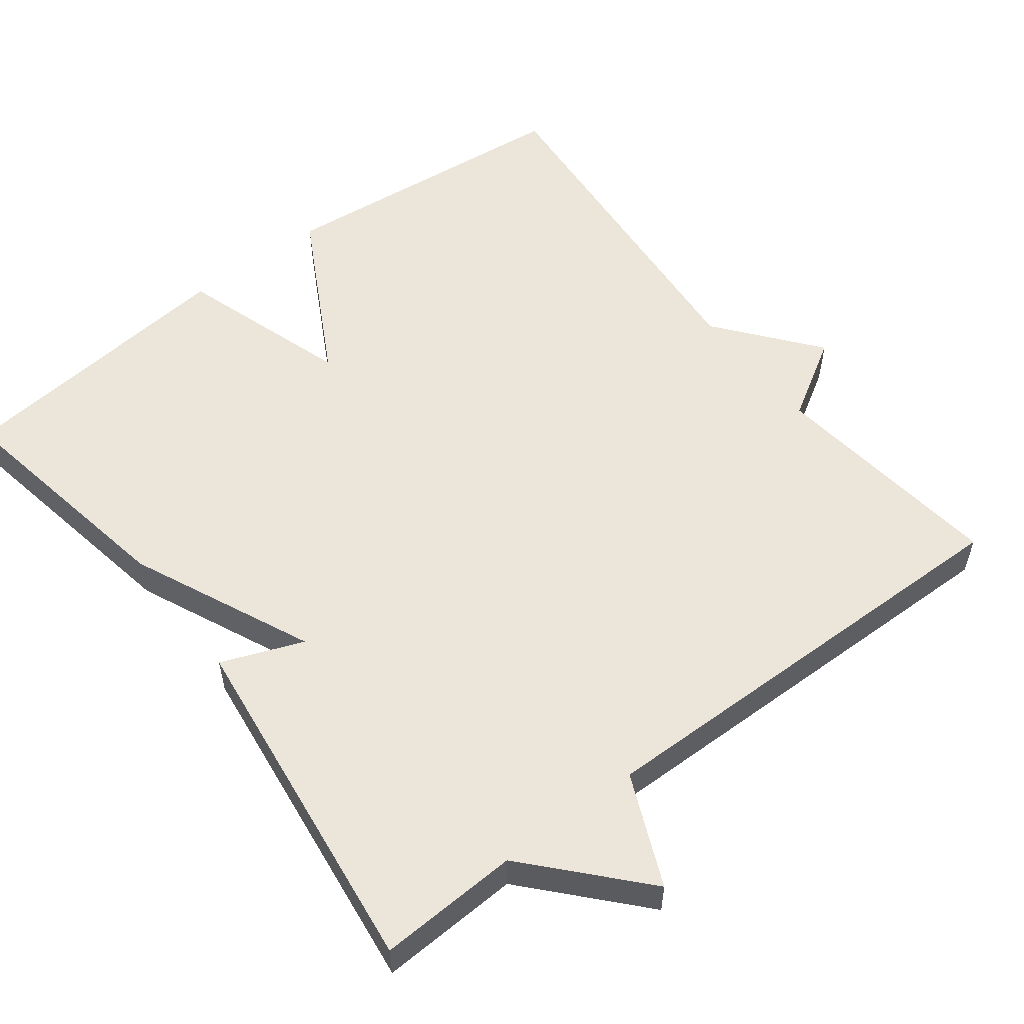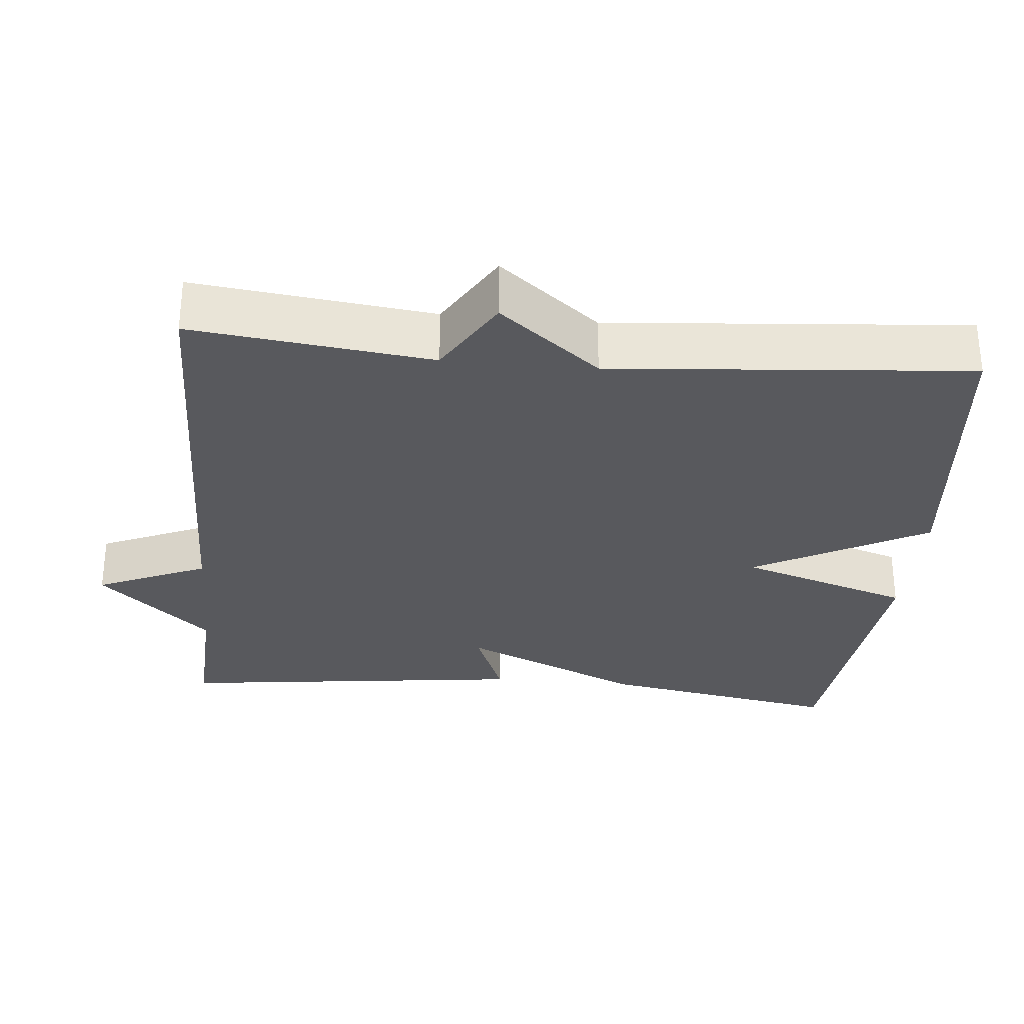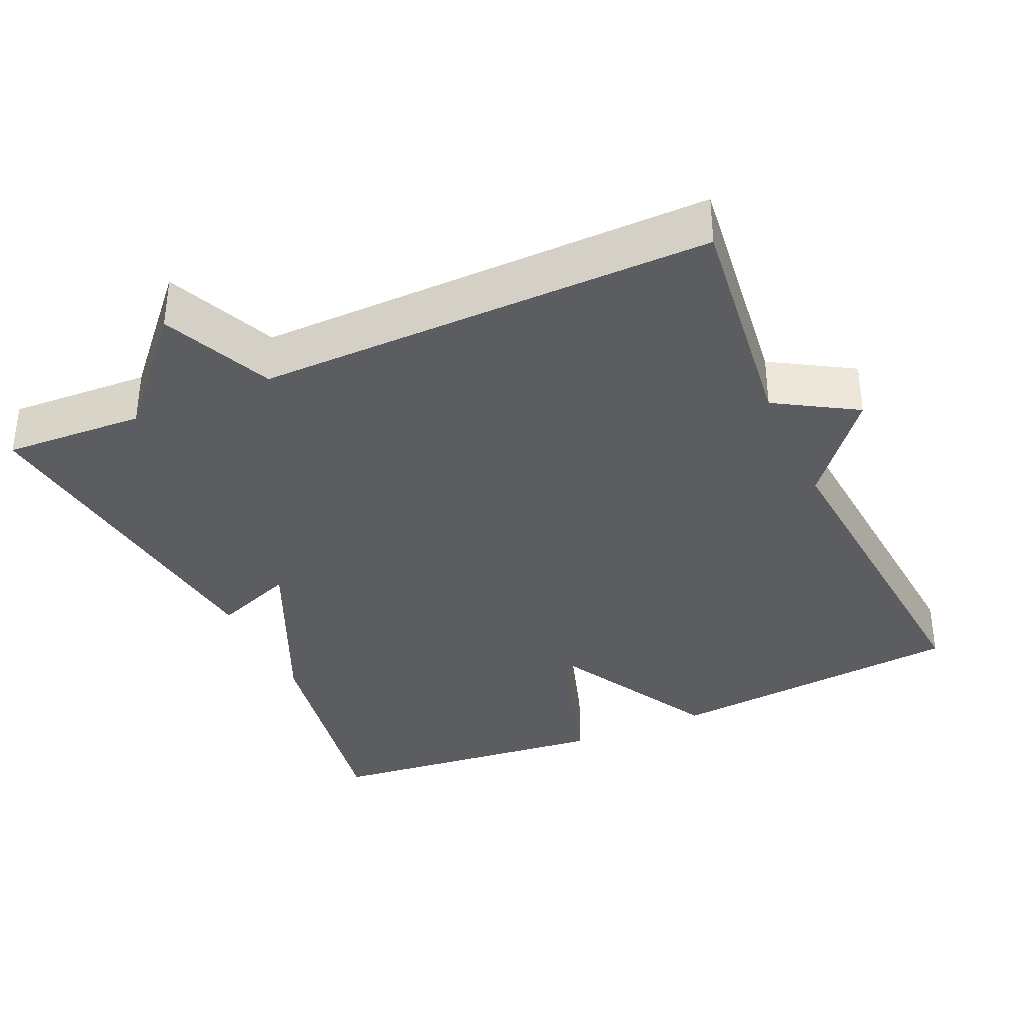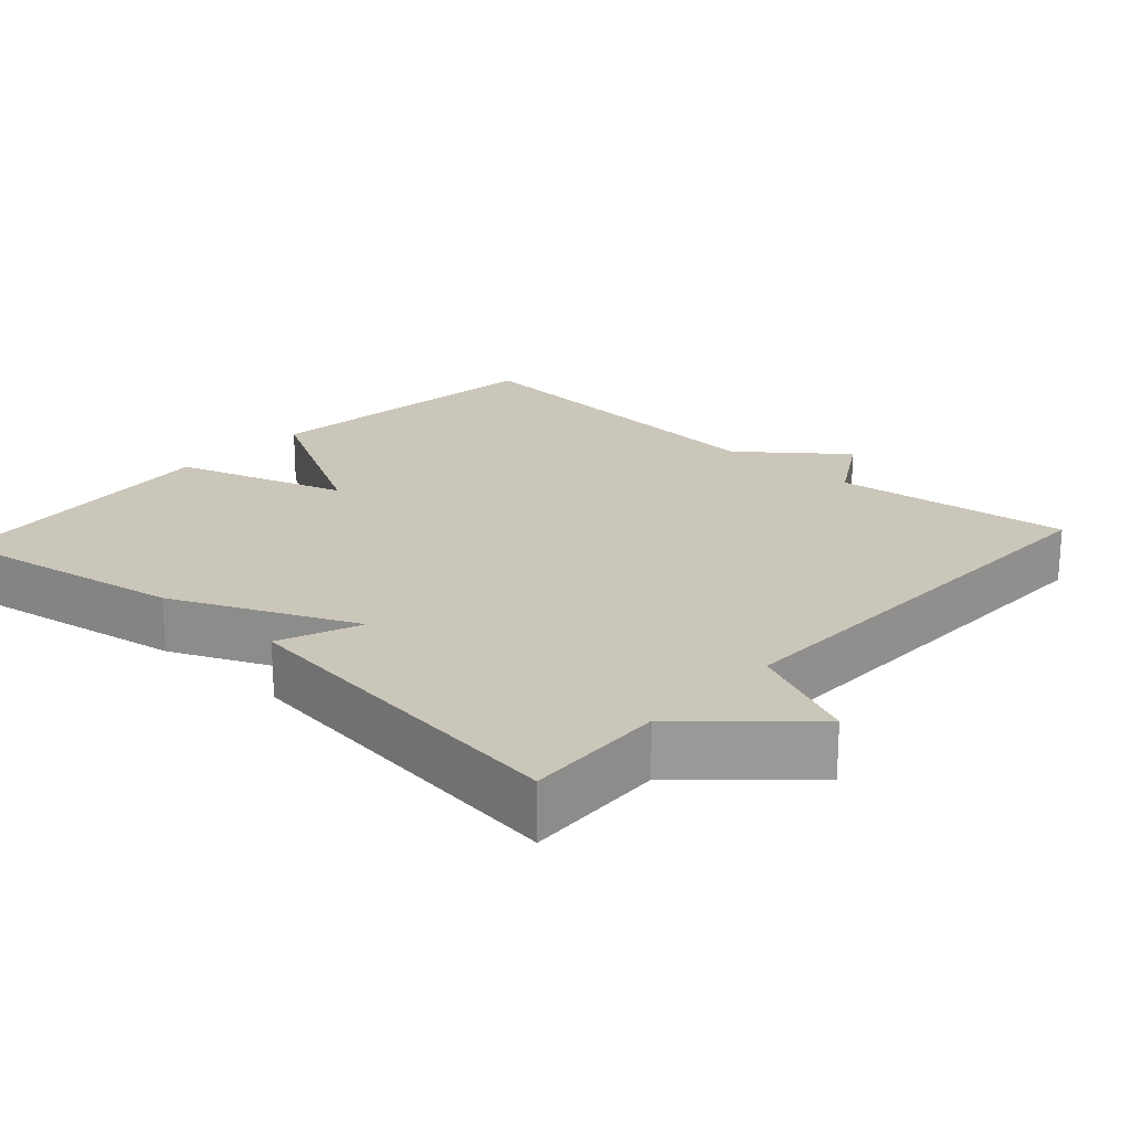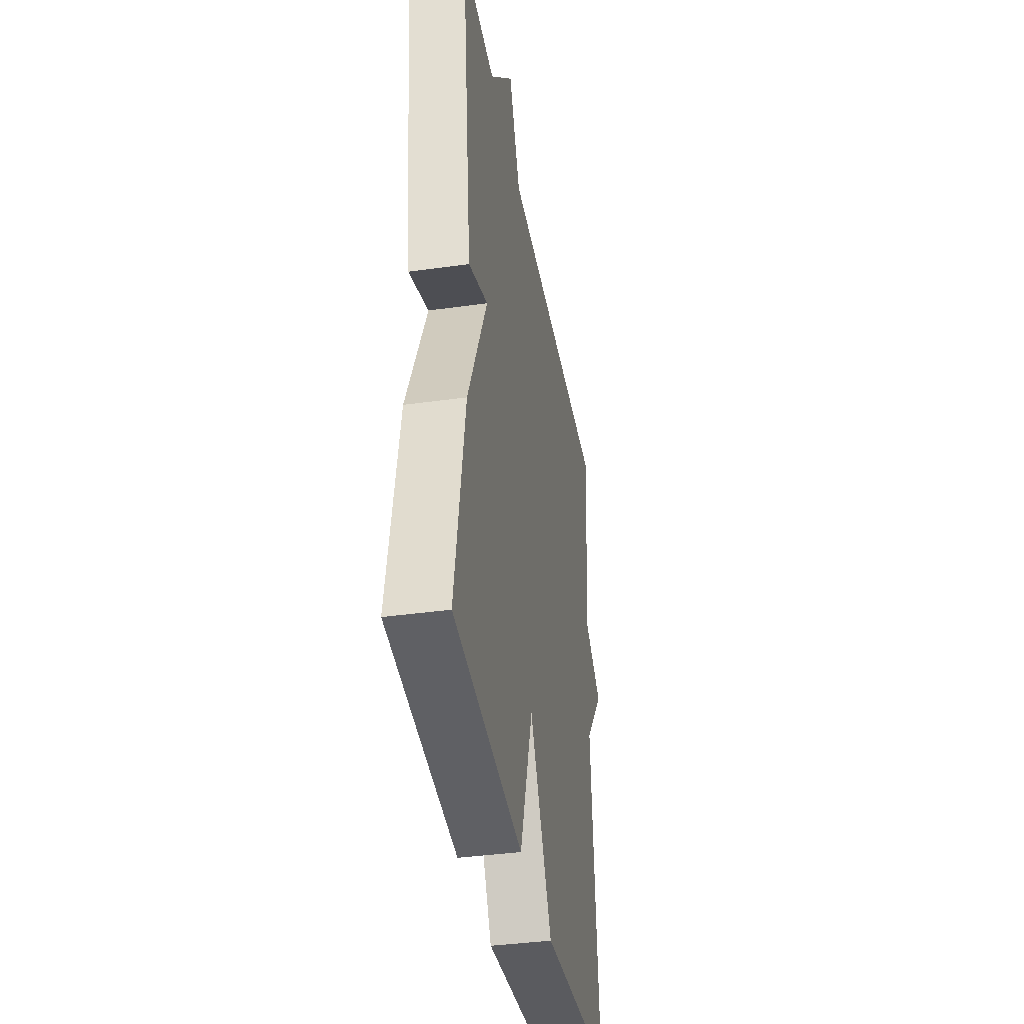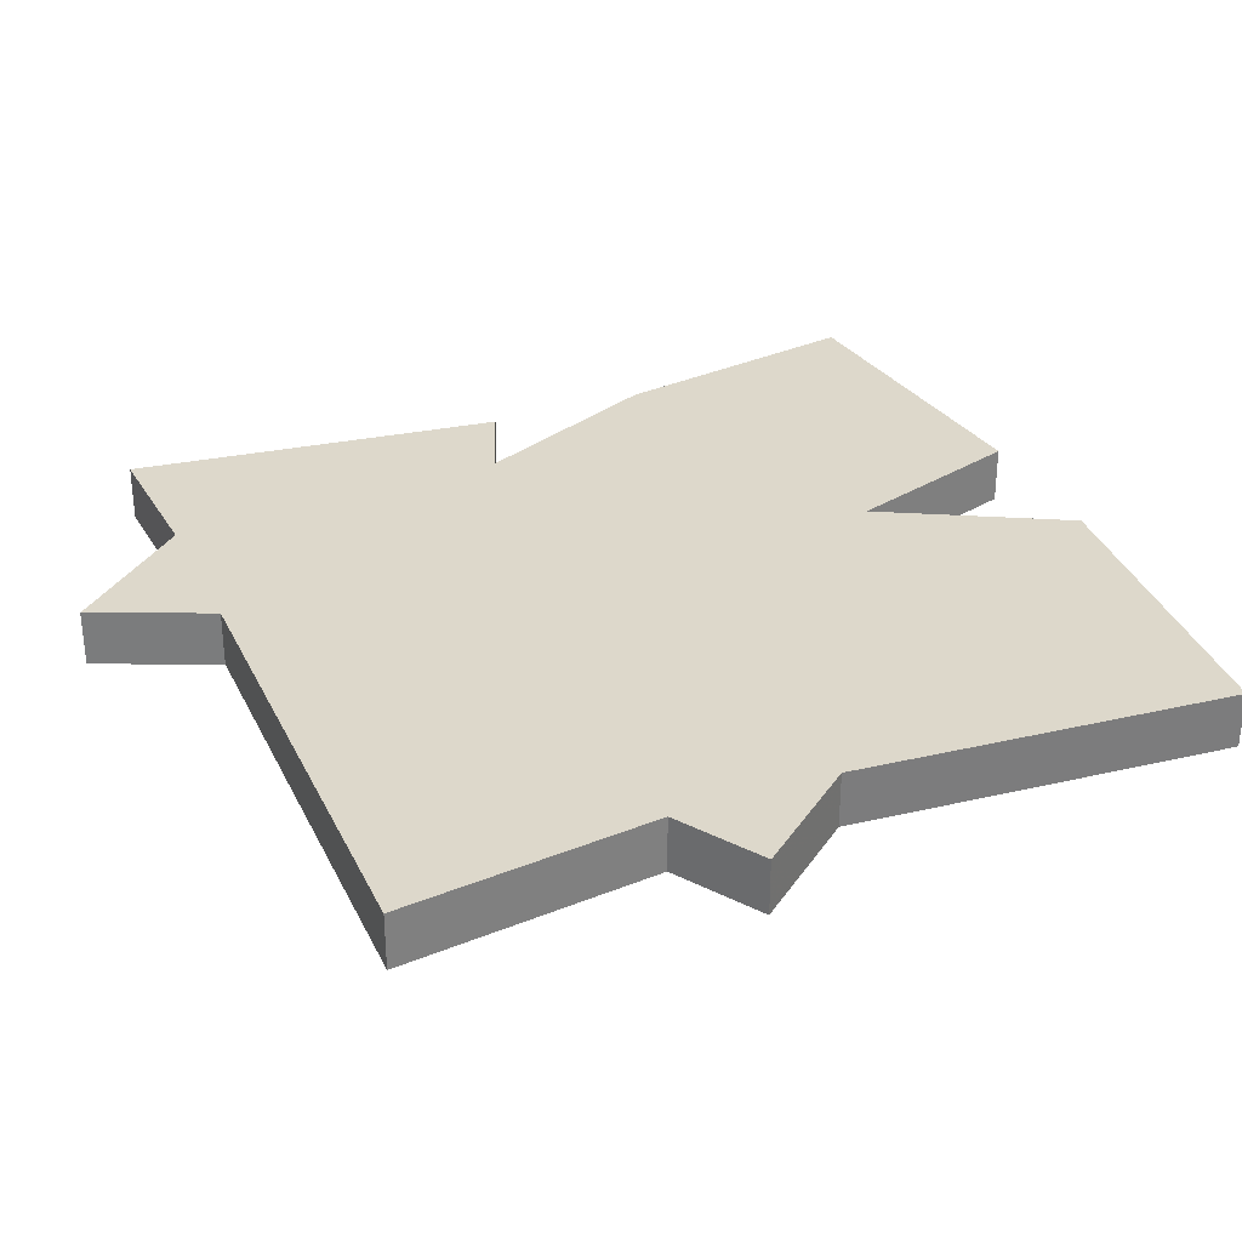
<metadata>
{"format":"obj","ext":"obj","renderer":"f3d","projection":"perspective","resolution":1024,"background":"white","views":[{"elev":55.3,"azim":-37.4,"up":"+Y"},{"elev":-30.1,"azim":84.7,"up":"+Y"},{"elev":-35.6,"azim":24.2,"up":"+Y"},{"elev":21.1,"azim":-47.5,"up":"+Y"},{"elev":-38.8,"azim":-80.0,"up":"+Z"},{"elev":31.3,"azim":66.8,"up":"+Y"}]}
</metadata>
<code>
v 0.5 0.07 0.5
v 0.461 0.07 0.18
v 0.569 0.07 0.115
v 0.461 0.07 -0.02
v 0.5 0.07 -0.5
v 0.092 0.07 -0.541
v -0.033 0.07 -0.31
v -0.108 0.07 -0.541
v -0.5 0.07 -0.5
v -0.442 0.07 -0.175
v -0.332 0.07 0.068
v -0.442 0.07 0.025
v -0.5 0.07 0.5
v -0.311 0.07 0.491
v -0.176 0.07 0.64
v -0.111 0.07 0.491
v 0.5 0 0.5
v 0.461 0 0.18
v 0.569 0 0.115
v 0.461 0 -0.02
v 0.5 0 -0.5
v 0.092 0 -0.541
v -0.033 0 -0.31
v -0.108 0 -0.541
v -0.5 0 -0.5
v -0.442 0 -0.175
v -0.332 0 0.068
v -0.442 0 0.025
v -0.5 0 0.5
v -0.311 0 0.491
v -0.176 0 0.64
v -0.111 0 0.491
f 14 15 16
f 11 12 13 14
f 11 14 16
f 10 11 16
f 9 10 16
f 8 9 16
f 7 8 16
f 6 7 16
f 5 6 16
f 4 5 16
f 2 3 4 16
f 1 2 16
f 32 31 30
f 30 29 28 27
f 32 30 27
f 32 27 26
f 32 26 25
f 32 25 24
f 32 24 23
f 32 23 22
f 32 22 21
f 32 21 20
f 32 20 19 18
f 32 18 17
f 1 17 18 2
f 2 18 19 3
f 3 19 20 4
f 4 20 21 5
f 5 21 22 6
f 6 22 23 7
f 7 23 24 8
f 8 24 25 9
f 9 25 26 10
f 10 26 27 11
f 11 27 28 12
f 12 28 29 13
f 13 29 30 14
f 14 30 31 15
f 15 31 32 16
f 16 32 17 1

</code>
